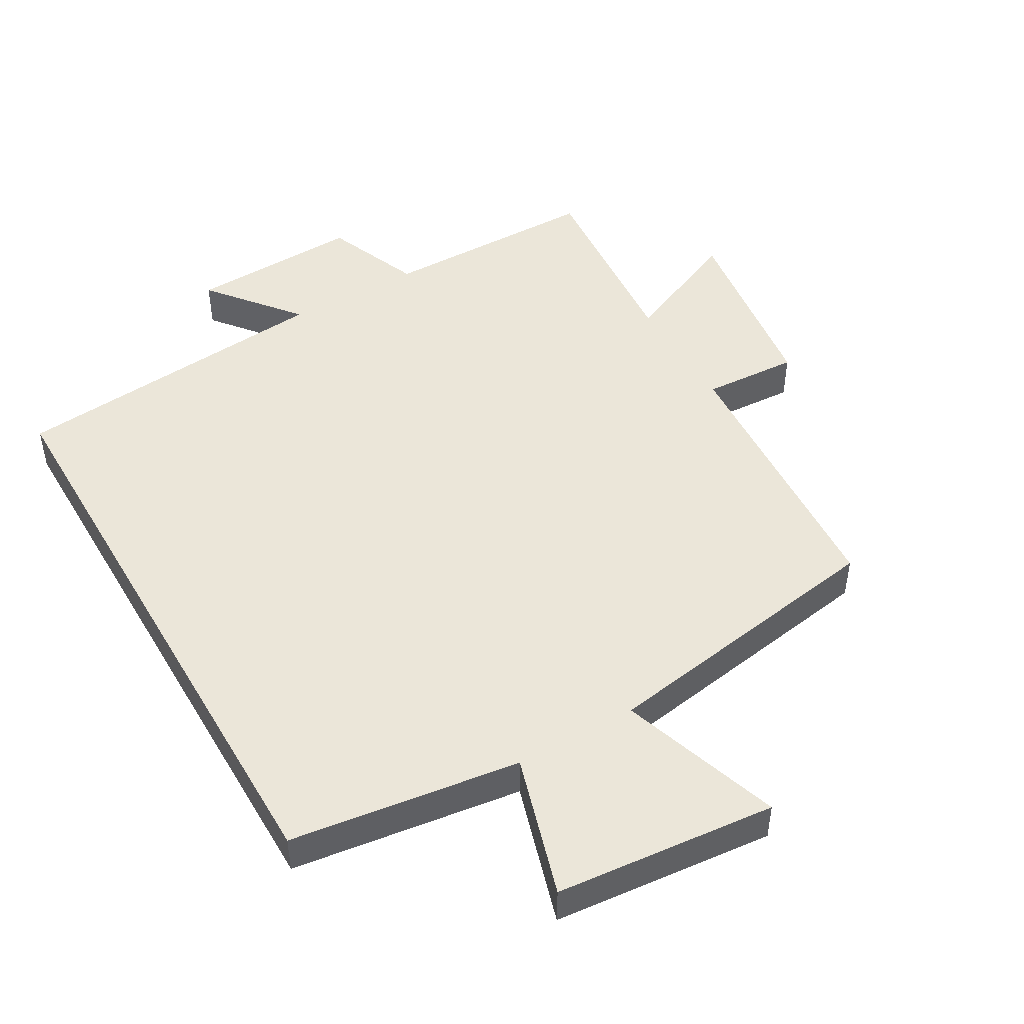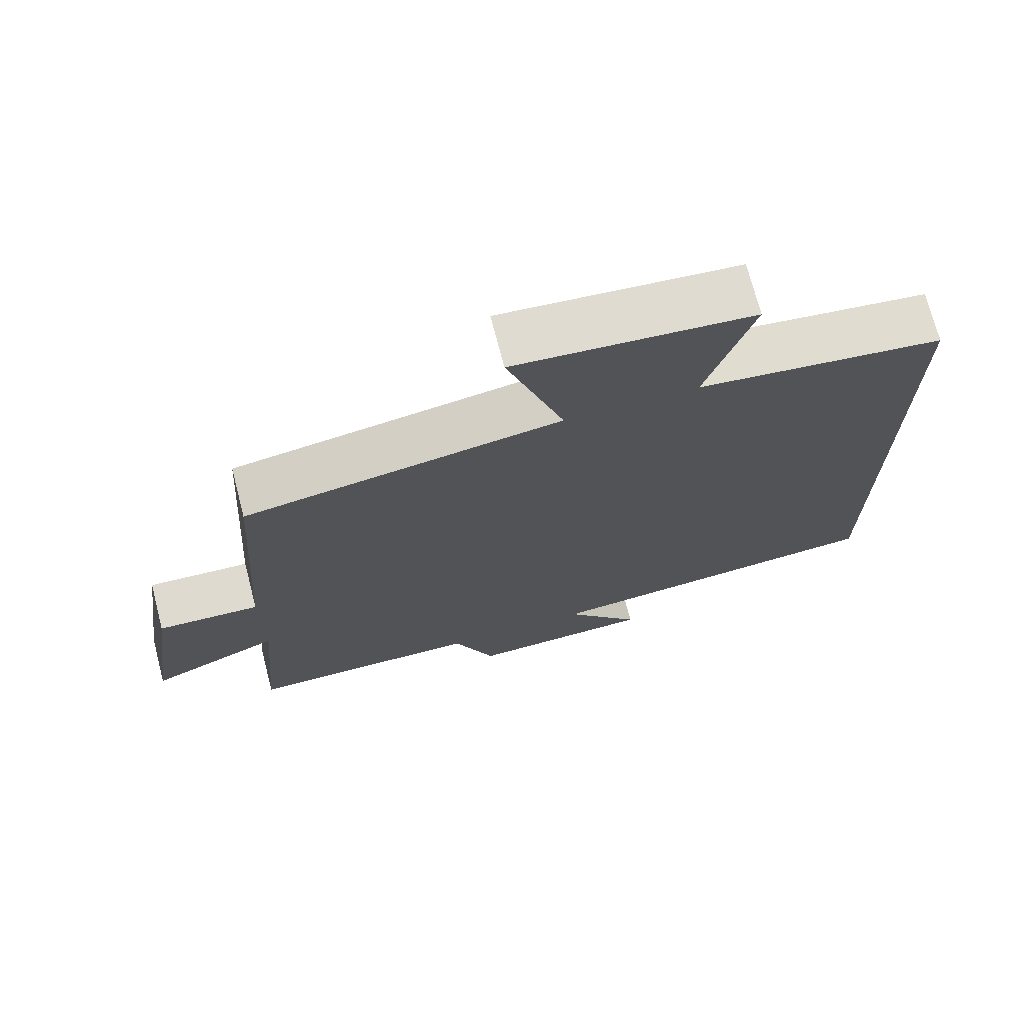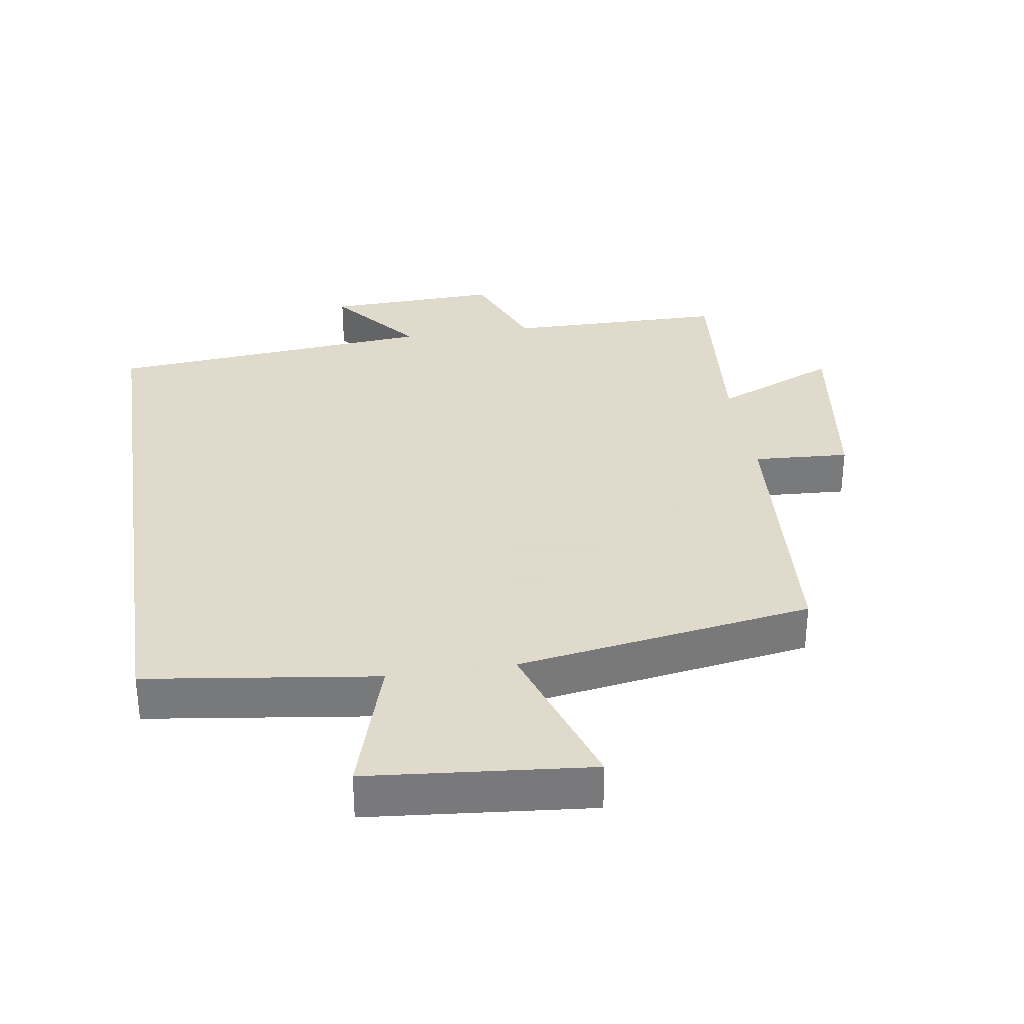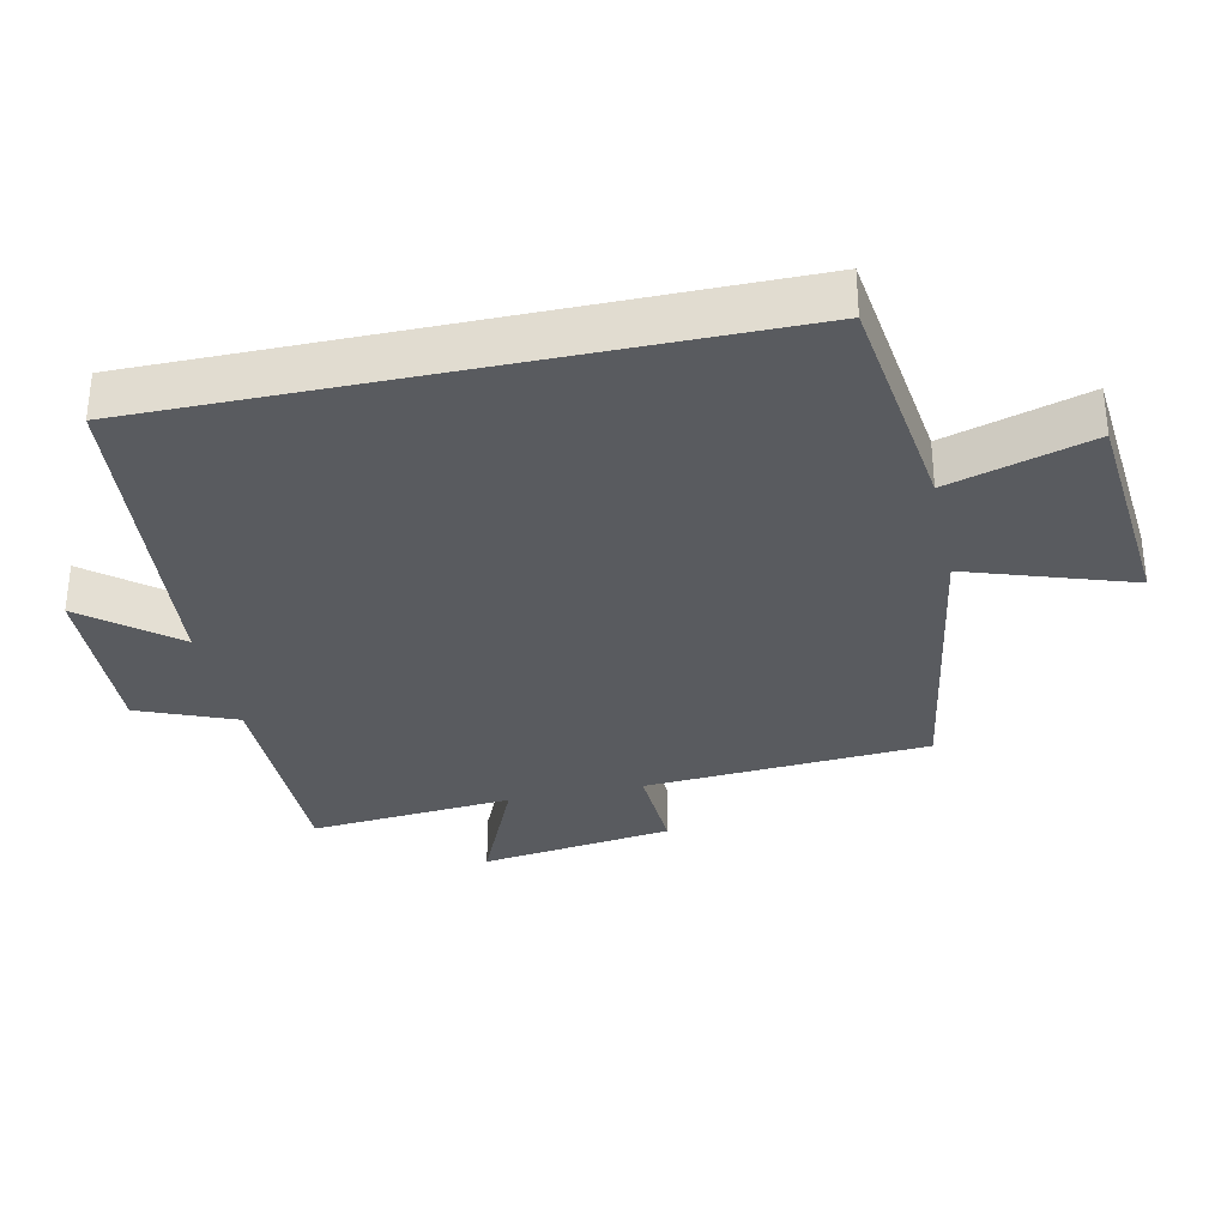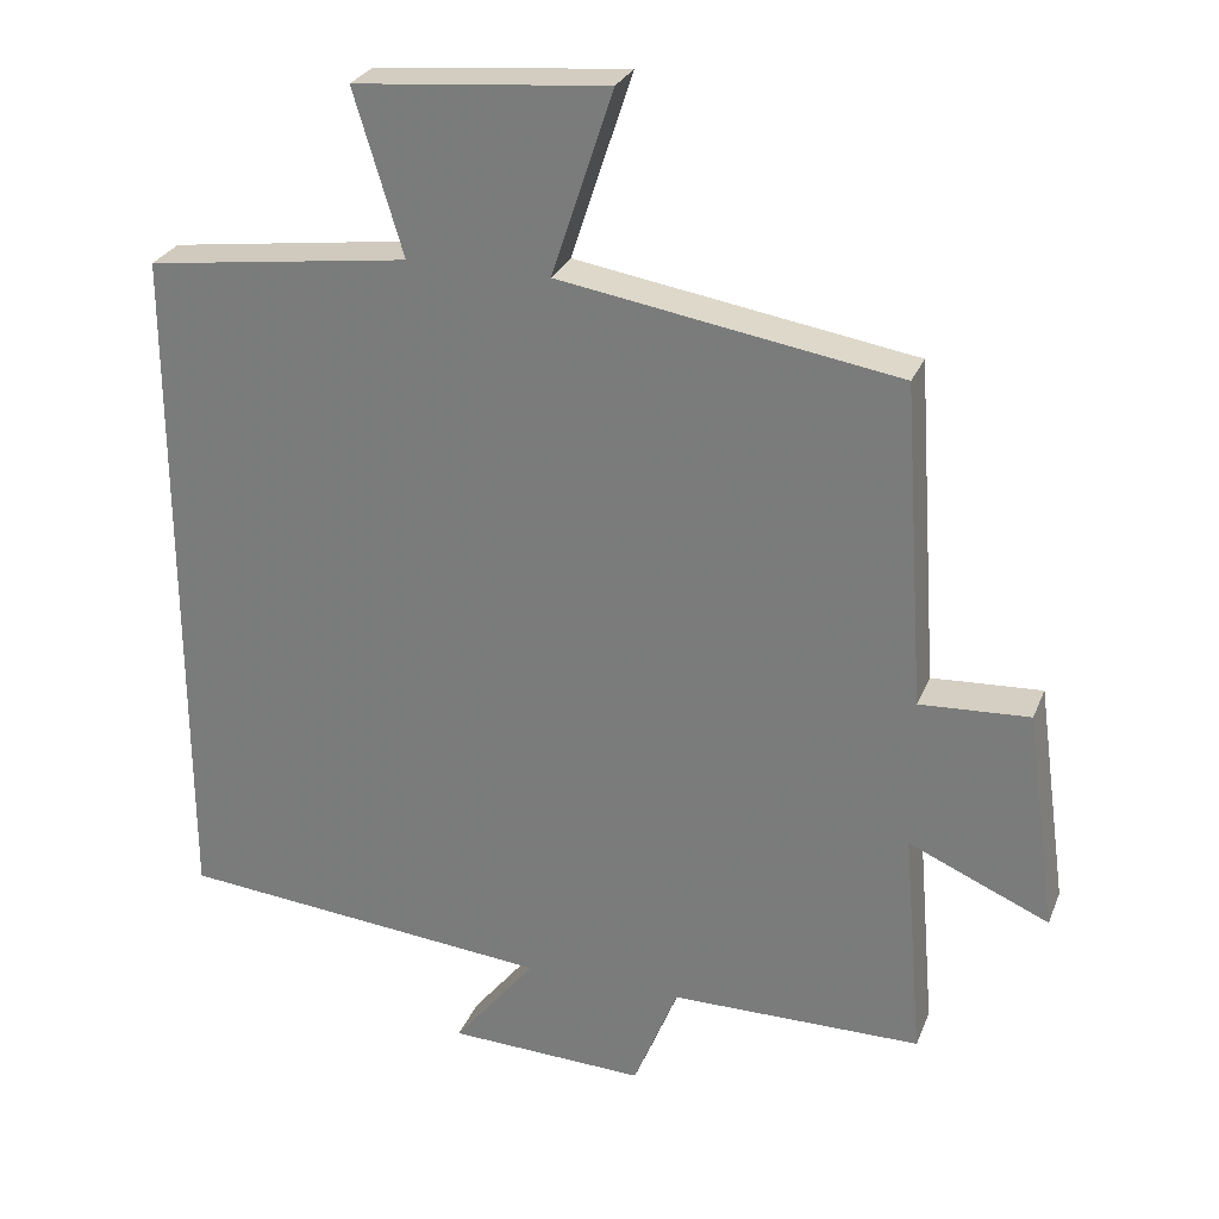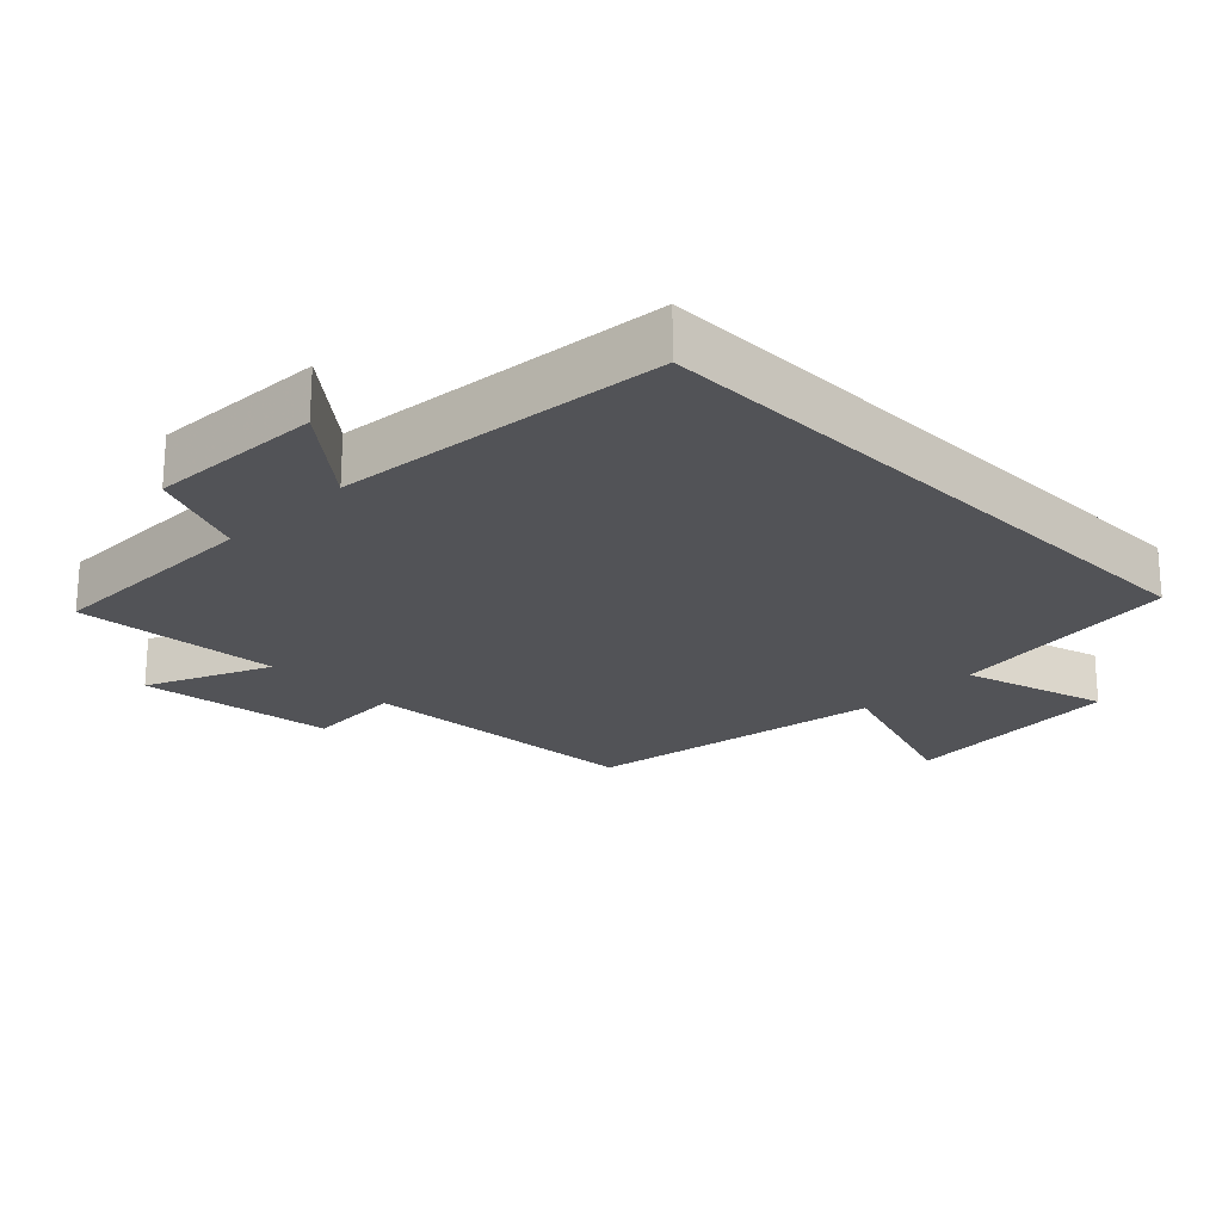
<metadata>
{"format":"obj","ext":"obj","renderer":"f3d","projection":"perspective","resolution":1024,"background":"white","views":[{"elev":47.5,"azim":-30.0,"up":"+Y"},{"elev":72.1,"azim":165.5,"up":"+Z"},{"elev":32.4,"azim":-8.6,"up":"+Y"},{"elev":-32.6,"azim":-77.9,"up":"+Y"},{"elev":27.6,"azim":18.9,"up":"+Z"},{"elev":-22.4,"azim":-135.2,"up":"+Y"}]}
</metadata>
<code>
v 0.471 0.07 0.428
v 0.5 0.07 0.005
v 0.643 0.07 0.013
v 0.683 0.07 -0.275
v 0.5 0.07 -0.195
v 0.526 0.07 -0.498
v 0.198 0.07 -0.5
v 0.14 0.07 -0.644
v -0.118 0.07 -0.634
v -0.01 0.07 -0.5
v -0.5 0.07 -0.454
v -0.5 0.07 0.454
v -0.156 0.07 0.5
v -0.22 0.07 0.712
v 0.11 0.07 0.742
v 0.03 0.07 0.5
v 0.471 0 0.428
v 0.5 0 0.005
v 0.643 0 0.013
v 0.683 0 -0.275
v 0.5 0 -0.195
v 0.526 0 -0.498
v 0.198 0 -0.5
v 0.14 0 -0.644
v -0.118 0 -0.634
v -0.01 0 -0.5
v -0.5 0 -0.454
v -0.5 0 0.454
v -0.156 0 0.5
v -0.22 0 0.712
v 0.11 0 0.742
v 0.03 0 0.5
f 13 14 15 16
f 13 16 1 2
f 10 11 12 13
f 10 13 2
f 7 8 9 10
f 5 6 7 10
f 5 10 2 3
f 3 4 5
f 32 31 30 29
f 18 17 32 29
f 29 28 27 26
f 18 29 26
f 26 25 24 23
f 26 23 22 21
f 19 18 26 21
f 21 20 19
f 1 17 18 2
f 2 18 19 3
f 3 19 20 4
f 4 20 21 5
f 5 21 22 6
f 6 22 23 7
f 7 23 24 8
f 8 24 25 9
f 9 25 26 10
f 10 26 27 11
f 11 27 28 12
f 12 28 29 13
f 13 29 30 14
f 14 30 31 15
f 15 31 32 16
f 16 32 17 1

</code>
